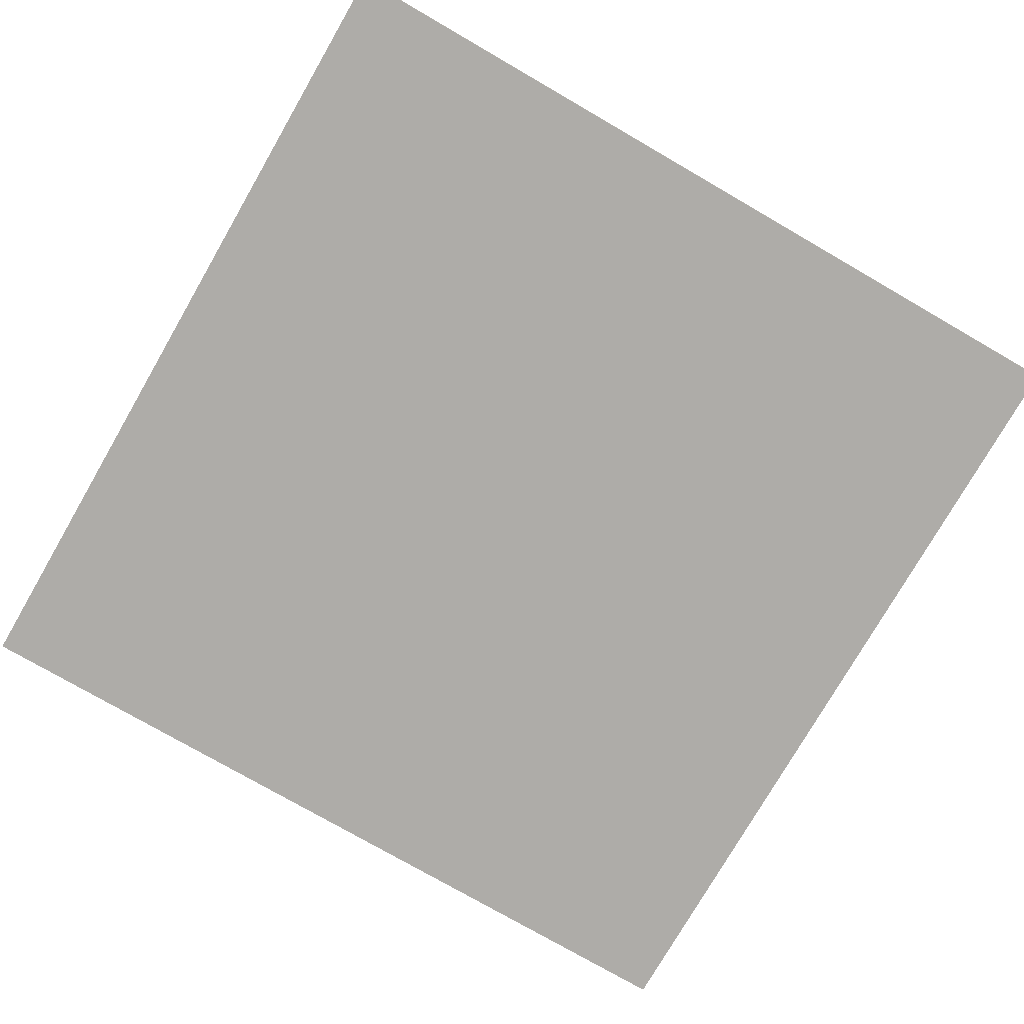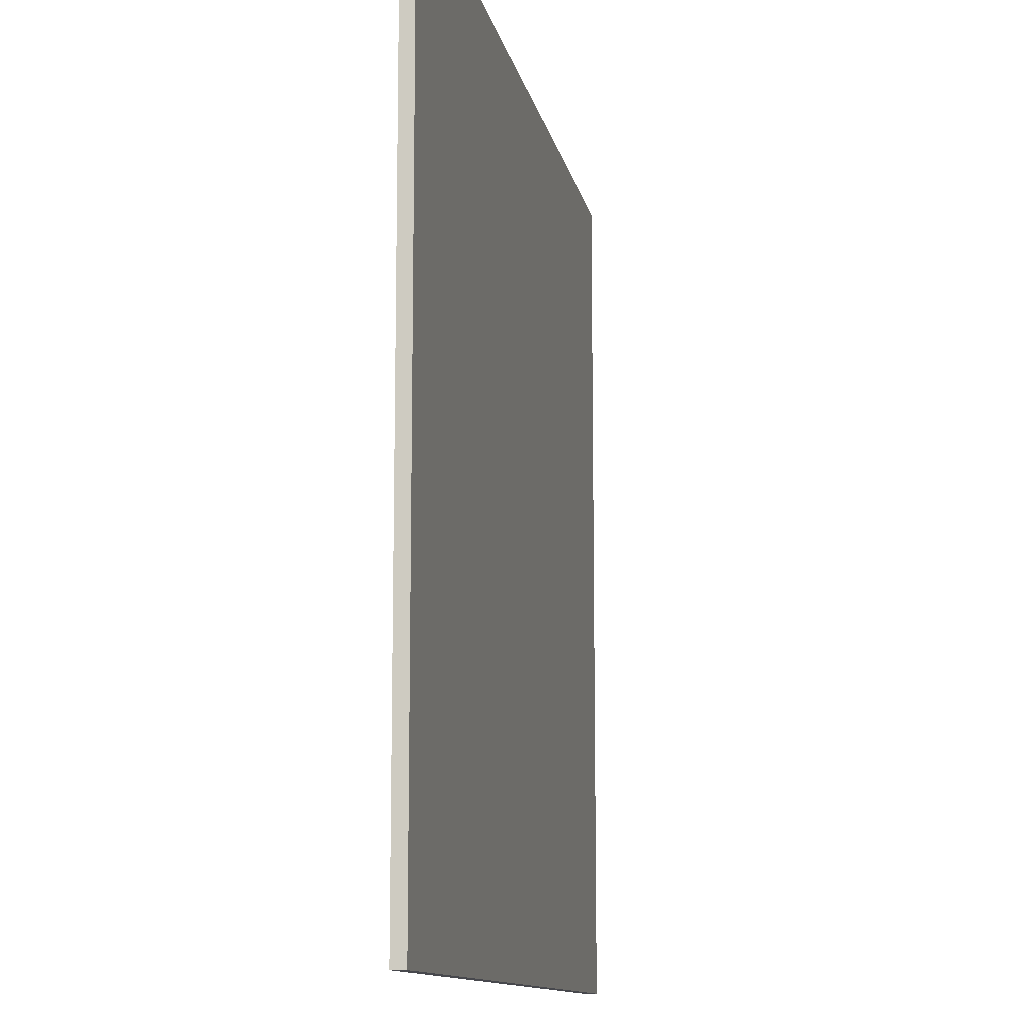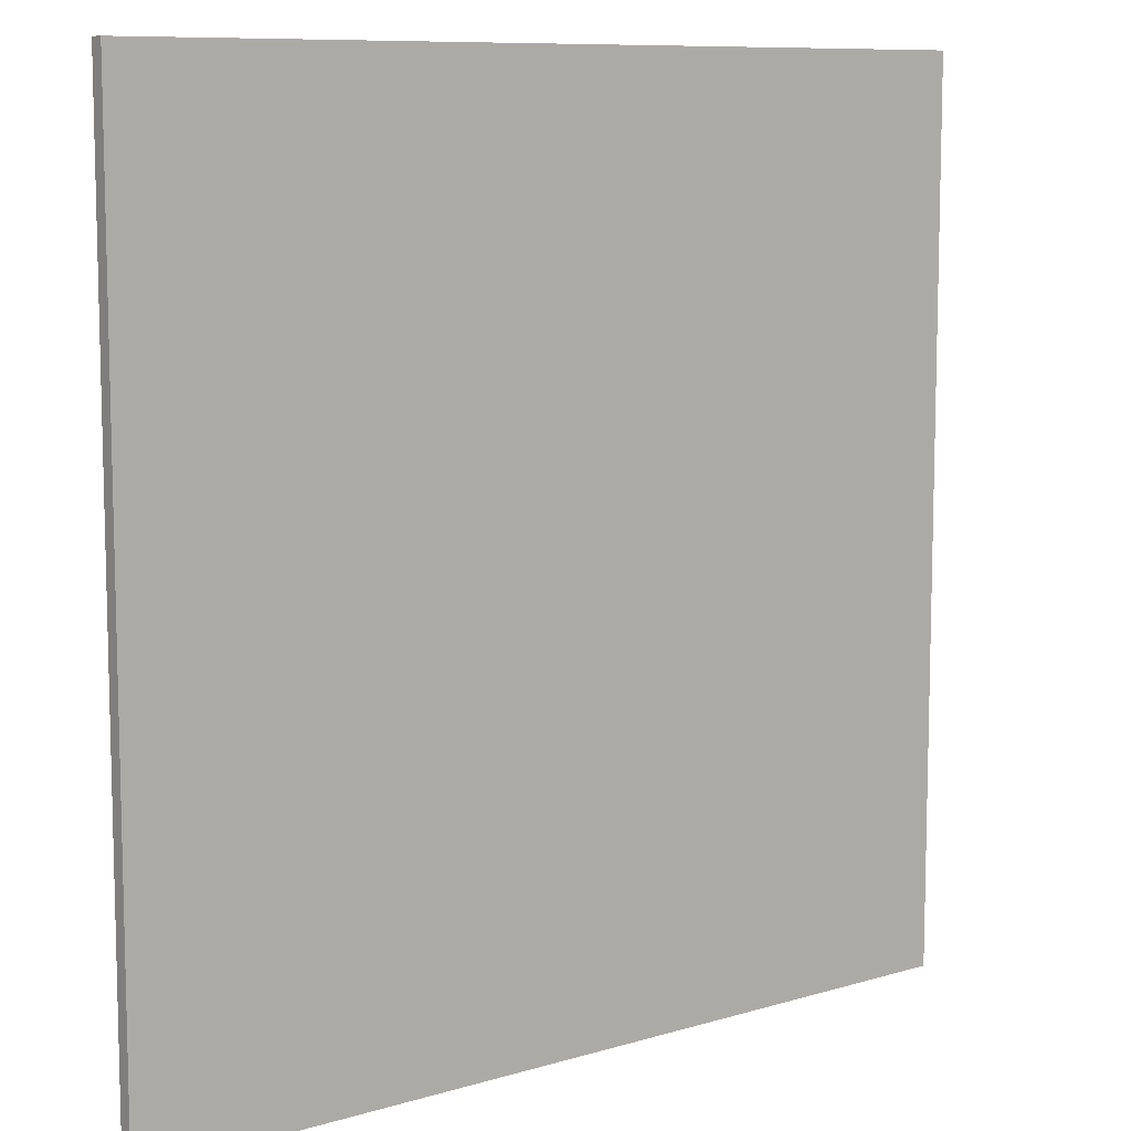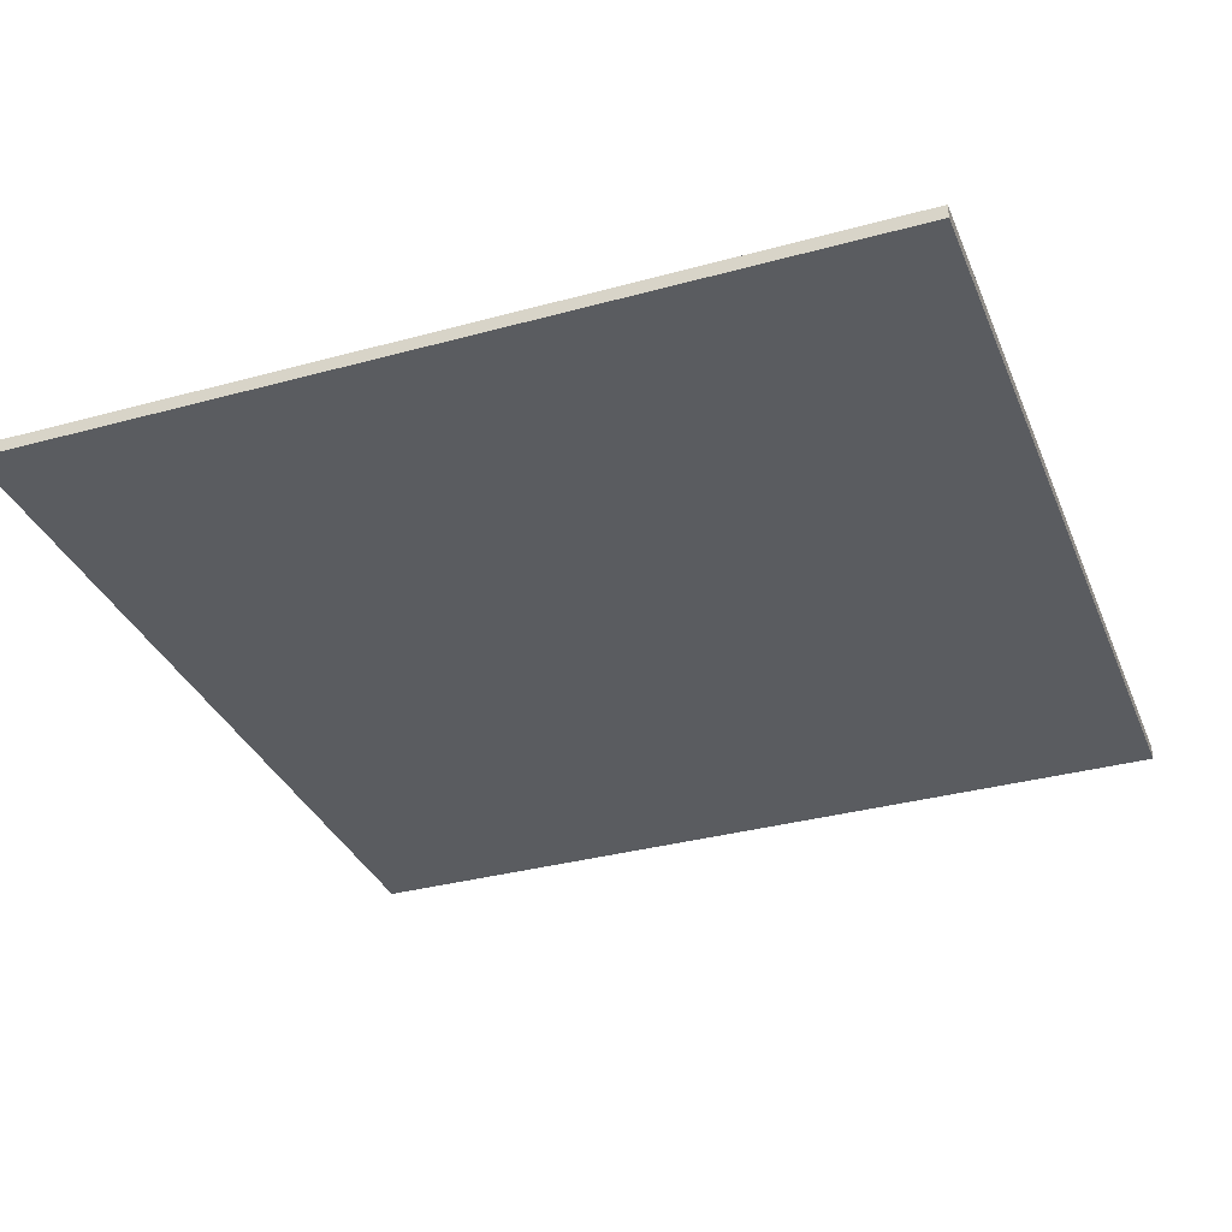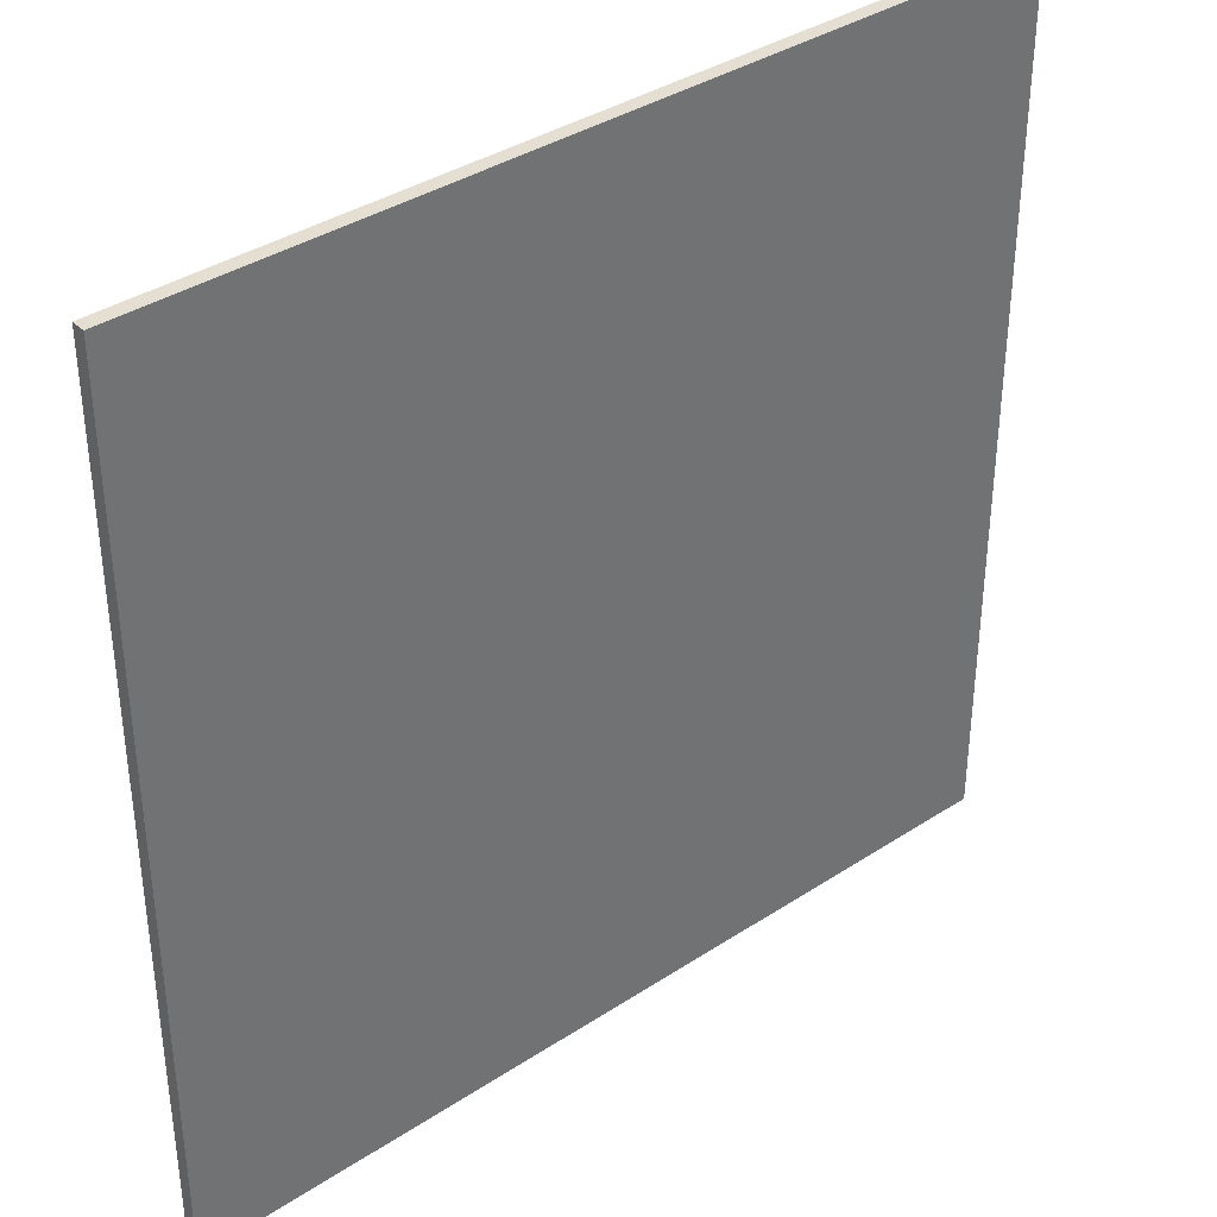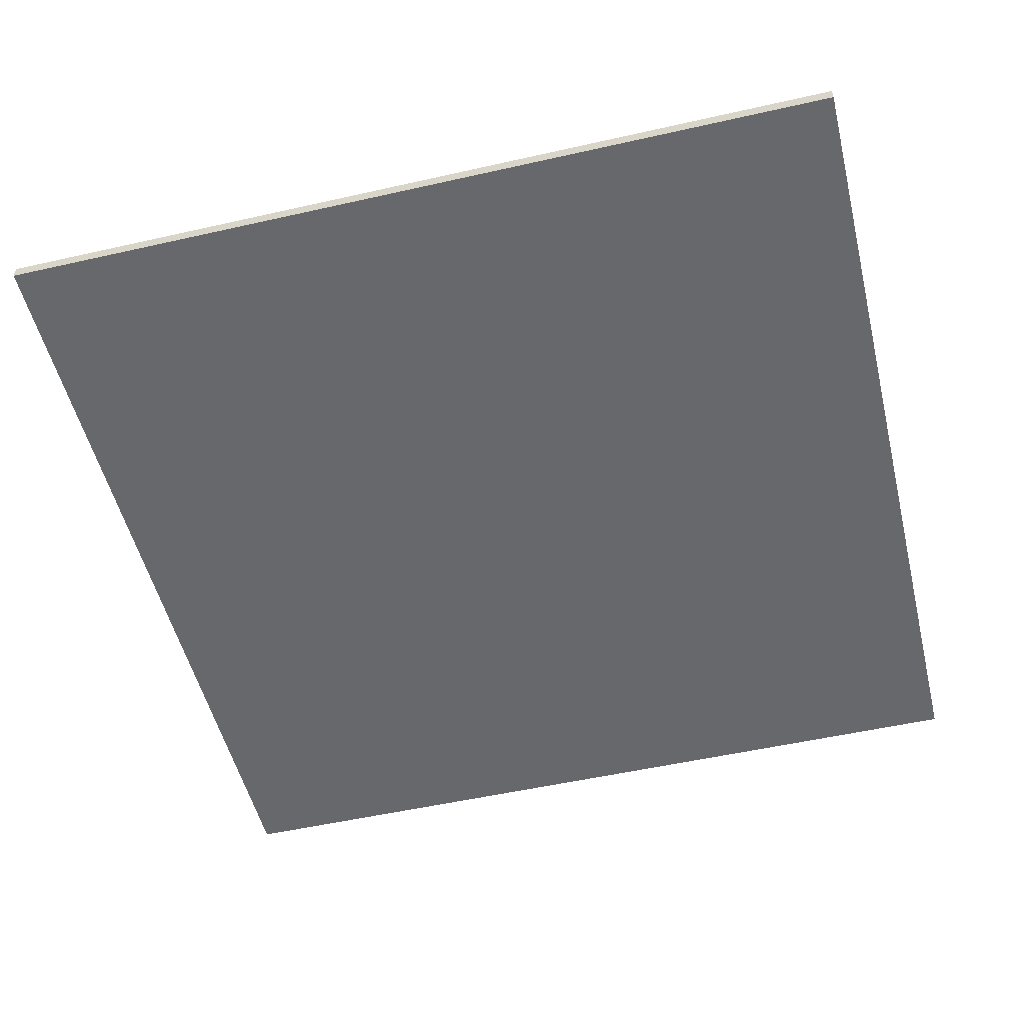
<metadata>
{"format":"obj","ext":"obj","renderer":"f3d","projection":"perspective","resolution":1024,"background":"white","views":[{"elev":-76.8,"azim":-120.0,"up":"+Y"},{"elev":-11.9,"azim":-78.9,"up":"+Z"},{"elev":9.3,"azim":-38.2,"up":"+Z"},{"elev":-33.9,"azim":20.4,"up":"+Y"},{"elev":37.2,"azim":-40.1,"up":"+Z"},{"elev":-52.4,"azim":-166.3,"up":"+Y"}]}
</metadata>
<code>
v 0 0.03125 0
v 1 0.03125 0
v 1 0.03125 -1
v 0 0.03125 -1
v 0 0.01562 -1
v 1 0.01562 -1
v 1 0.01562 0
v 0 0.01562 0
g flowers_waterlily.png
f 1 2 3 4
g flowers_waterlily_bottom.png
f 5 6 7 8
f 7 6 3 2
f 5 8 1 4
f 6 5 4 3
f 8 7 2 1

</code>
